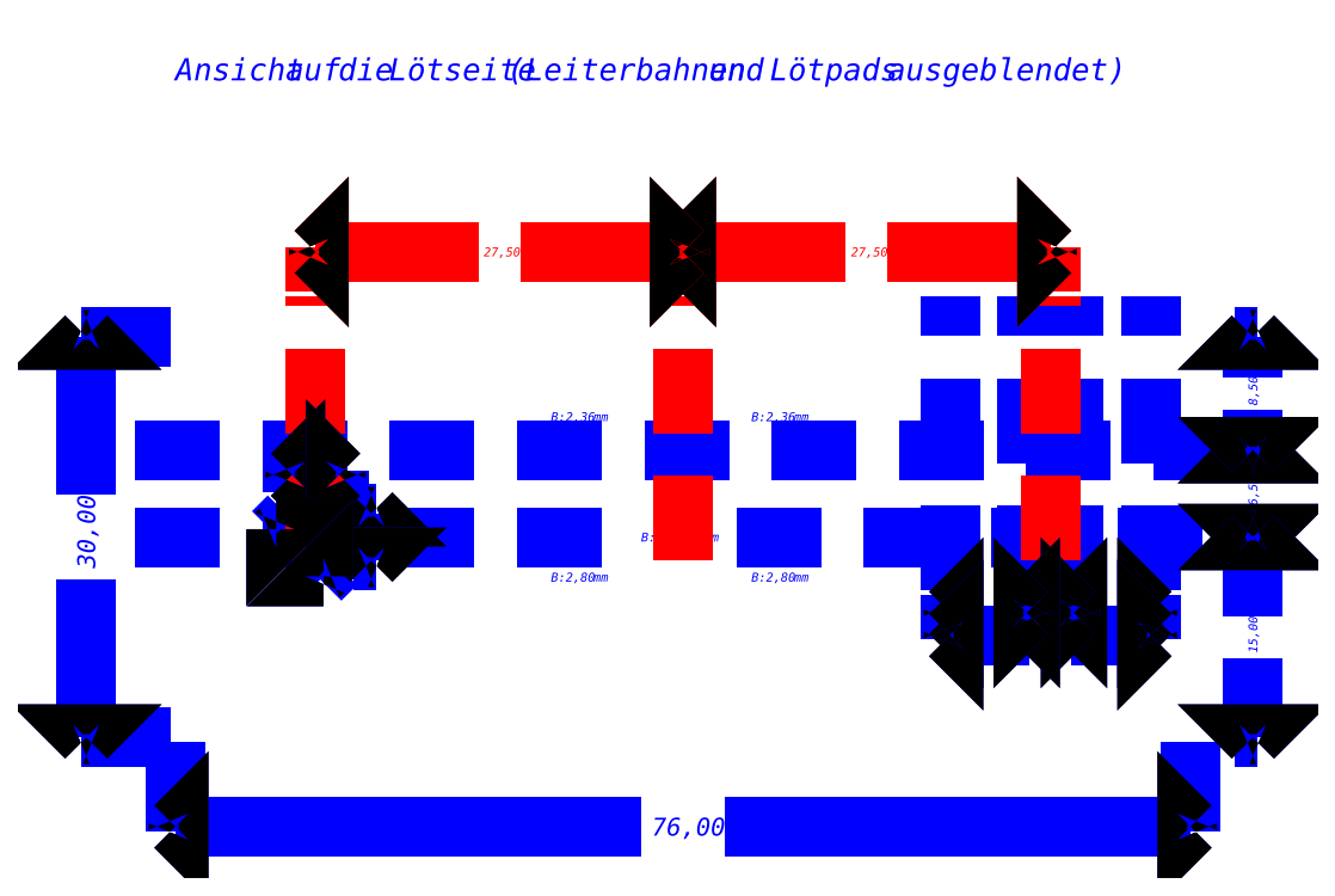
<metadata>
{"format":"dxf","ext":"dxf","renderer":"ezdxf+matplotlib","layout":"modelspace","background":"white","min_lineweight":24,"dpi":150}
</metadata>
<code>
0
SECTION
2
ENTITIES
0
INSERT
8
PCB
2
block 2
10
0
20
0
30
0
0
INSERT
8
PCB
2
block 3
10
0
20
0
30
0
0
INSERT
8
PCB
2
block 4
10
0
20
0
30
0
0
INSERT
8
PCB
2
block 5
10
0
20
0
30
0
0
INSERT
8
PCB
2
block 6
10
0
20
0
30
0
0
INSERT
8
PCB
2
block 7
10
0
20
0
30
0
0
INSERT
8
PCB
2
block 8
10
0
20
0
30
0
0
INSERT
8
PCB
2
block 9
10
0
20
0
30
0
0
INSERT
8
PCB
2
block 10
10
0
20
0
30
0
0
INSERT
8
PCB
2
block 11
10
0
20
0
30
0
0
INSERT
8
PCB
2
block 12
10
0
20
0
30
0
0
INSERT
8
PCB
2
block 13
10
0
20
0
30
0
0
INSERT
8
PCB
2
block 14
10
0
20
0
30
0
0
INSERT
8
PCB
2
block 15
10
0
20
0
30
0
0
INSERT
8
PCB
2
block 16
10
0
20
0
30
0
0
INSERT
8
PCB
2
block 17
10
0
20
0
30
0
0
INSERT
8
PCB
2
block 18
10
0
20
0
30
0
0
INSERT
8
PCB
2
block 19
10
0
20
0
30
0
0
INSERT
8
PCB
2
block 20
10
0
20
0
30
0
0
INSERT
8
PCB
2
block 21
10
0
20
0
30
0
0
INSERT
8
PCB
2
block 22
10
0
20
0
30
0
0
INSERT
8
PCB
2
block 23
10
0
20
0
30
0
0
INSERT
8
PCB
2
block 24
10
0
20
0
30
0
0
INSERT
8
PCB
2
block 25
10
0
20
0
30
0
0
INSERT
8
PCB
2
block 26
10
0
20
0
30
0
0
INSERT
8
PCB
2
block 27
10
0
20
0
30
0
0
INSERT
8
PCB
2
block 28
10
0
20
0
30
0
0
INSERT
8
PCB
2
block 29
10
0
20
0
30
0
0
INSERT
8
L_U+00D6TPADS-LEITERBAHNEN
2
block 30
10
0
20
0
30
0
0
INSERT
8
L_U+00D6TPADS-LEITERBAHNEN
2
block 31
10
0
20
0
30
0
0
INSERT
8
L_U+00D6TPADS-LEITERBAHNEN
2
block 32
10
0
20
0
30
0
0
INSERT
8
L_U+00D6TPADS-LEITERBAHNEN
2
block 33
10
0
20
0
30
0
0
INSERT
8
L_U+00D6TPADS-LEITERBAHNEN
2
block 34
10
0
20
0
30
0
0
INSERT
8
L_U+00D6TPADS-LEITERBAHNEN
2
block 35
10
0
20
0
30
0
0
INSERT
8
L_U+00D6TPADS-LEITERBAHNEN
2
block 36
10
0
20
0
30
0
0
INSERT
8
L_U+00D6TPADS-LEITERBAHNEN
2
block 37
10
0
20
0
30
0
0
INSERT
8
L_U+00D6TPADS-LEITERBAHNEN
2
block 38
10
0
20
0
30
0
0
INSERT
8
L_U+00D6TPADS-LEITERBAHNEN
2
block 39
10
0
20
0
30
0
0
INSERT
8
L_U+00D6TPADS-LEITERBAHNEN
2
block 40
10
0
20
0
30
0
0
INSERT
8
L_U+00D6TPADS-LEITERBAHNEN
2
block 41
10
0
20
0
30
0
0
INSERT
8
L_U+00D6TPADS-LEITERBAHNEN
2
block 42
10
0
20
0
30
0
0
INSERT
8
L_U+00D6TPADS-LEITERBAHNEN
2
block 43
10
0
20
0
30
0
0
INSERT
8
L_U+00D6TPADS-LEITERBAHNEN
2
block 44
10
0
20
0
30
0
0
INSERT
8
L_U+00D6TPADS-LEITERBAHNEN
2
block 45
10
0
20
0
30
0
0
INSERT
8
L_U+00D6TPADS-LEITERBAHNEN
2
block 46
10
0
20
0
30
0
0
INSERT
8
L_U+00D6TPADS-LEITERBAHNEN
2
block 47
10
0
20
0
30
0
0
INSERT
8
L_U+00D6TPADS-LEITERBAHNEN
2
block 48
10
0
20
0
30
0
0
INSERT
8
L_U+00D6TPADS-LEITERBAHNEN
2
block 49
10
0
20
0
30
0
0
INSERT
8
L_U+00D6TPADS-LEITERBAHNEN
2
block 50
10
0
20
0
30
0
0
INSERT
8
L_U+00D6TPADS-LEITERBAHNEN
2
block 51
10
0
20
0
30
0
0
INSERT
8
L_U+00D6TPADS-LEITERBAHNEN
2
block 52
10
0
20
0
30
0
0
INSERT
8
L_U+00D6TPADS-LEITERBAHNEN
2
block 53
10
0
20
0
30
0
0
INSERT
8
L_U+00D6TPADS-LEITERBAHNEN
2
block 54
10
0
20
0
30
0
0
INSERT
8
L_U+00D6TPADS-LEITERBAHNEN
2
block 55
10
0
20
0
30
0
0
INSERT
8
L_U+00D6TPADS-LEITERBAHNEN
2
block 56
10
0
20
0
30
0
0
INSERT
8
L_U+00D6TPADS-LEITERBAHNEN
2
block 57
10
0
20
0
30
0
0
INSERT
8
L_U+00D6TPADS-LEITERBAHNEN
2
block 58
10
0
20
0
30
0
0
INSERT
8
L_U+00D6TPADS-LEITERBAHNEN
2
block 59
10
0
20
0
30
0
0
INSERT
8
L_U+00D6TPADS-LEITERBAHNEN
2
block 60
10
0
20
0
30
0
0
INSERT
8
L_U+00D6TPADS-LEITERBAHNEN
2
block 61
10
0
20
0
30
0
0
INSERT
8
L_U+00D6TPADS-LEITERBAHNEN
2
block 62
10
0
20
0
30
0
0
INSERT
8
L_U+00D6TPADS-LEITERBAHNEN
2
block 63
10
0
20
0
30
0
0
INSERT
8
L_U+00D6TPADS-LEITERBAHNEN
2
block 64
10
0
20
0
30
0
0
INSERT
8
L_U+00D6TPADS-LEITERBAHNEN
2
block 65
10
0
20
0
30
0
0
INSERT
8
BESCHRIFTUNG
2
block 66
10
0
20
0
30
0
0
INSERT
8
BESCHRIFTUNG
2
block 67
10
0
20
0
30
0
0
INSERT
8
BESCHRIFTUNG
2
block 68
10
0
20
0
30
0
0
INSERT
8
BESCHRIFTUNG
2
block 69
10
0
20
0
30
0
0
INSERT
8
BESCHRIFTUNG
2
block 70
10
0
20
0
30
0
0
INSERT
8
BESCHRIFTUNG
2
block 71
10
0
20
0
30
0
0
INSERT
8
BESCHRIFTUNG
2
block 72
10
0
20
0
30
0
0
INSERT
8
BESCHRIFTUNG
2
block 73
10
0
20
0
30
0
0
INSERT
8
BESCHRIFTUNG
2
block 74
10
0
20
0
30
0
0
INSERT
8
BESCHRIFTUNG
2
block 75
10
0
20
0
30
0
0
INSERT
8
BESCHRIFTUNG
2
block 76
10
0
20
0
30
0
0
INSERT
8
BESCHRIFTUNG
2
block 77
10
0
20
0
30
0
0
INSERT
8
BESCHRIFTUNG
2
block 78
10
0
20
0
30
0
0
INSERT
8
BESCHRIFTUNG
2
block 79
10
0
20
0
30
0
0
INSERT
8
BESCHRIFTUNG
2
block 80
10
0
20
0
30
0
0
INSERT
8
BESCHRIFTUNG
2
block 81
10
0
20
0
30
0
0
INSERT
8
BESCHRIFTUNG
2
block 82
10
0
20
0
30
0
0
INSERT
8
BESCHRIFTUNG
2
block 83
10
0
20
0
30
0
0
INSERT
8
BESCHRIFTUNG
2
block 84
10
0
20
0
30
0
0
INSERT
8
BESCHRIFTUNG
2
block 85
10
0
20
0
30
0
0
INSERT
8
BESCHRIFTUNG
2
block 86
10
0
20
0
30
0
0
INSERT
8
BESCHRIFTUNG
2
block 87
10
0
20
0
30
0
0
INSERT
8
BESCHRIFTUNG
2
block 88
10
0
20
0
30
0
0
INSERT
8
BESCHRIFTUNG
2
block 89
10
0
20
0
30
0
0
INSERT
8
BESCHRIFTUNG
2
block 90
10
0
20
0
30
0
0
INSERT
8
BESCHRIFTUNG
2
block 91
10
0
20
0
30
0
0
INSERT
8
BESCHRIFTUNG
2
block 92
10
0
20
0
30
0
0
INSERT
8
BESCHRIFTUNG
2
block 93
10
0
20
0
30
0
0
INSERT
8
BESCHRIFTUNG
2
block 94
10
0
20
0
30
0
0
INSERT
8
BESCHRIFTUNG
2
block 95
10
0
20
0
30
0
0
INSERT
8
BESCHRIFTUNG
2
block 96
10
0
20
0
30
0
0
INSERT
8
BESCHRIFTUNG
2
block 97
10
0
20
0
30
0
0
INSERT
8
BESCHRIFTUNG
2
block 98
10
0
20
0
30
0
0
INSERT
8
BESCHRIFTUNG
2
block 99
10
0
20
0
30
0
0
INSERT
8
BESCHRIFTUNG
2
block 100
10
0
20
0
30
0
0
INSERT
8
BESCHRIFTUNG
2
block 101
10
0
20
0
30
0
0
INSERT
8
BESCHRIFTUNG
2
block 102
10
0
20
0
30
0
0
INSERT
8
BESCHRIFTUNG
2
block 103
10
0
20
0
30
0
0
INSERT
8
BESCHRIFTUNG
2
block 104
10
0
20
0
30
0
0
INSERT
8
BESCHRIFTUNG
2
block 105
10
0
20
0
30
0
0
INSERT
8
BESCHRIFTUNG
2
block 106
10
0
20
0
30
0
0
INSERT
8
BESCHRIFTUNG
2
block 107
10
0
20
0
30
0
0
INSERT
8
BESCHRIFTUNG
2
block 108
10
0
20
0
30
0
0
INSERT
8
BESCHRIFTUNG
2
block 109
10
0
20
0
30
0
0
INSERT
8
BESCHRIFTUNG
2
block 110
10
0
20
0
30
0
0
INSERT
8
BESCHRIFTUNG
2
block 111
10
0
20
0
30
0
0
INSERT
8
BESCHRIFTUNG
2
block 112
10
0
20
0
30
0
0
INSERT
8
BESCHRIFTUNG
2
block 113
10
0
20
0
30
0
0
INSERT
8
BESCHRIFTUNG
2
block 114
10
0
20
0
30
0
0
INSERT
8
BESCHRIFTUNG
2
block 115
10
0
20
0
30
0
0
INSERT
8
BESCHRIFTUNG
2
block 116
10
0
20
0
30
0
0
INSERT
8
BESCHRIFTUNG
2
block 117
10
0
20
0
30
0
0
INSERT
8
BESCHRIFTUNG
2
block 118
10
0
20
0
30
0
0
INSERT
8
BESCHRIFTUNG
2
block 119
10
0
20
0
30
0
0
INSERT
8
BESCHRIFTUNG
2
block 120
10
0
20
0
30
0
0
INSERT
8
BESCHRIFTUNG
2
block 121
10
0
20
0
30
0
0
INSERT
8
BESCHRIFTUNG
2
block 122
10
0
20
0
30
0
0
INSERT
8
BESCHRIFTUNG
2
block 123
10
0
20
0
30
0
0
INSERT
8
BESCHRIFTUNG
2
block 124
10
0
20
0
30
0
0
INSERT
8
BESCHRIFTUNG
2
block 125
10
0
20
0
30
0
0
INSERT
8
BESCHRIFTUNG
2
block 126
10
0
20
0
30
0
0
INSERT
8
BESCHRIFTUNG
2
block 127
10
0
20
0
30
0
0
INSERT
8
BESCHRIFTUNG
2
block 128
10
0
20
0
30
0
0
INSERT
8
BESCHRIFTUNG
2
block 129
10
0
20
0
30
0
0
INSERT
8
BESCHRIFTUNG
2
block 130
10
0
20
0
30
0
0
INSERT
8
BESCHRIFTUNG
2
block 131
10
0
20
0
30
0
0
INSERT
8
BESCHRIFTUNG
2
block 132
10
0
20
0
30
0
0
INSERT
8
BESCHRIFTUNG
2
block 133
10
0
20
0
30
0
0
INSERT
8
BESCHRIFTUNG
2
block 134
10
0
20
0
30
0
0
INSERT
8
BESCHRIFTUNG
2
block 135
10
0
20
0
30
0
0
INSERT
8
BESCHRIFTUNG
2
block 136
10
0
20
0
30
0
0
INSERT
8
BESCHRIFTUNG
2
block 137
10
0
20
0
30
0
0
INSERT
8
BESCHRIFTUNG
2
block 138
10
0
20
0
30
0
0
INSERT
8
BESCHRIFTUNG
2
block 139
10
0
20
0
30
0
0
INSERT
8
BESCHRIFTUNG
2
block 140
10
0
20
0
30
0
0
INSERT
8
BESCHRIFTUNG
2
block 141
10
0
20
0
30
0
0
INSERT
8
BESCHRIFTUNG
2
block 142
10
0
20
0
30
0
0
INSERT
8
BESCHRIFTUNG
2
block 143
10
0
20
0
30
0
0
INSERT
8
BESCHRIFTUNG
2
block 144
10
0
20
0
30
0
0
INSERT
8
BESCHRIFTUNG
2
block 145
10
0
20
0
30
0
0
INSERT
8
BESCHRIFTUNG
2
block 146
10
0
20
0
30
0
0
INSERT
8
BESCHRIFTUNG
2
block 147
10
0
20
0
30
0
0
INSERT
8
BESCHRIFTUNG
2
block 148
10
0
20
0
30
0
0
INSERT
8
BESCHRIFTUNG
2
block 149
10
0
20
0
30
0
0
INSERT
8
BESCHRIFTUNG
2
block 150
10
0
20
0
30
0
0
INSERT
8
BESCHRIFTUNG
2
block 151
10
0
20
0
30
0
0
INSERT
8
1
2
block 152
10
0
20
0
30
0
0
INSERT
8
1
2
block 153
10
0
20
0
30
0
0
INSERT
8
1
2
block 154
10
0
20
0
30
0
0
INSERT
8
1
2
block 155
10
0
20
0
30
0
0
INSERT
8
1
2
block 156
10
0
20
0
30
0
0
INSERT
8
1
2
block 157
10
0
20
0
30
0
0
INSERT
8
1
2
block 158
10
0
20
0
30
0
0
INSERT
8
1
2
block 159
10
0
20
0
30
0
0
INSERT
8
1
2
block 160
10
0
20
0
30
0
0
INSERT
8
1
2
block 161
10
0
20
0
30
0
0
INSERT
8
1
2
block 162
10
0
20
0
30
0
0
INSERT
8
1
2
block 163
10
0
20
0
30
0
0
INSERT
8
1
2
block 164
10
0
20
0
30
0
0
INSERT
8
1
2
block 165
10
0
20
0
30
0
0
INSERT
8
1
2
block 166
10
0
20
0
30
0
0
INSERT
8
1
2
block 167
10
0
20
0
30
0
0
INSERT
8
1
2
block 168
10
0
20
0
30
0
0
INSERT
8
1
2
block 169
10
0
20
0
30
0
0
INSERT
8
1
2
block 170
10
0
20
0
30
0
0
INSERT
8
1
2
block 171
10
0
20
0
30
0
0
INSERT
8
1
2
block 172
10
0
20
0
30
0
0
INSERT
8
1
2
block 173
10
0
20
0
30
0
0
INSERT
8
1
2
block 174
10
0
20
0
30
0
0
INSERT
8
1
2
block 175
10
0
20
0
30
0
0
INSERT
8
1
2
block 176
10
0
20
0
30
0
0
INSERT
8
1
2
block 177
10
0
20
0
30
0
0
INSERT
8
1
2
block 178
10
0
20
0
30
0
0
INSERT
8
1
2
block 179
10
0
20
0
30
0
0
INSERT
8
1
2
block 180
10
0
20
0
30
0
0
INSERT
8
1
2
block 181
10
0
20
0
30
0
0
INSERT
8
1
2
block 182
10
0
20
0
30
0
0
INSERT
8
1
2
block 183
10
0
20
0
30
0
0
INSERT
8
1
2
block 184
10
0
20
0
30
0
0
INSERT
8
1
2
block 185
10
0
20
0
30
0
0
INSERT
8
1
2
block 186
10
0
20
0
30
0
0
INSERT
8
1
2
block 187
10
0
20
0
30
0
0
INSERT
8
1
2
block 188
10
0
20
0
30
0
0
INSERT
8
1
2
block 189
10
0
20
0
30
0
0
INSERT
8
1
2
block 190
10
0
20
0
30
0
0
INSERT
8
1
2
block 191
10
0
20
0
30
0
0
INSERT
8
1
2
block 192
10
0
20
0
30
0
0
INSERT
8
1
2
block 193
10
0
20
0
30
0
0
INSERT
8
1
2
block 194
10
0
20
0
30
0
0
INSERT
8
1
2
block 195
10
0
20
0
30
0
0
INSERT
8
1
2
block 196
10
0
20
0
30
0
0
INSERT
8
1
2
block 197
10
0
20
0
30
0
0
INSERT
8
1
2
block 198
10
0
20
0
30
0
0
INSERT
8
1
2
block 199
10
0
20
0
30
0
0
INSERT
8
1
2
block 200
10
0
20
0
30
0
0
INSERT
8
1
2
block 201
10
0
20
0
30
0
0
INSERT
8
1
2
block 202
10
0
20
0
30
0
0
INSERT
8
1
2
block 203
10
0
20
0
30
0
0
INSERT
8
1
2
block 204
10
0
20
0
30
0
0
INSERT
8
1
2
block 205
10
0
20
0
30
0
0
INSERT
8
1
2
block 206
10
0
20
0
30
0
0
INSERT
8
1
2
block 207
10
0
20
0
30
0
0
ENDSEC
0
EOF

</code>
